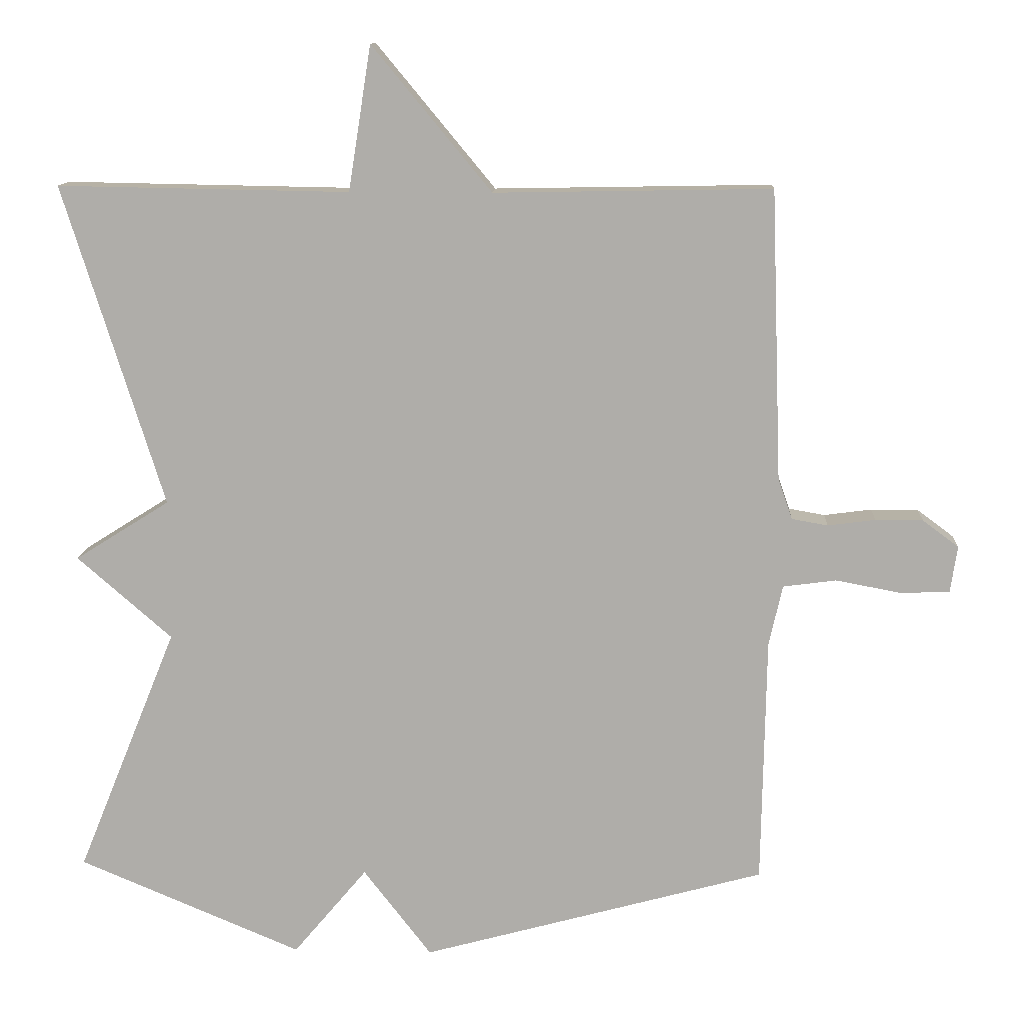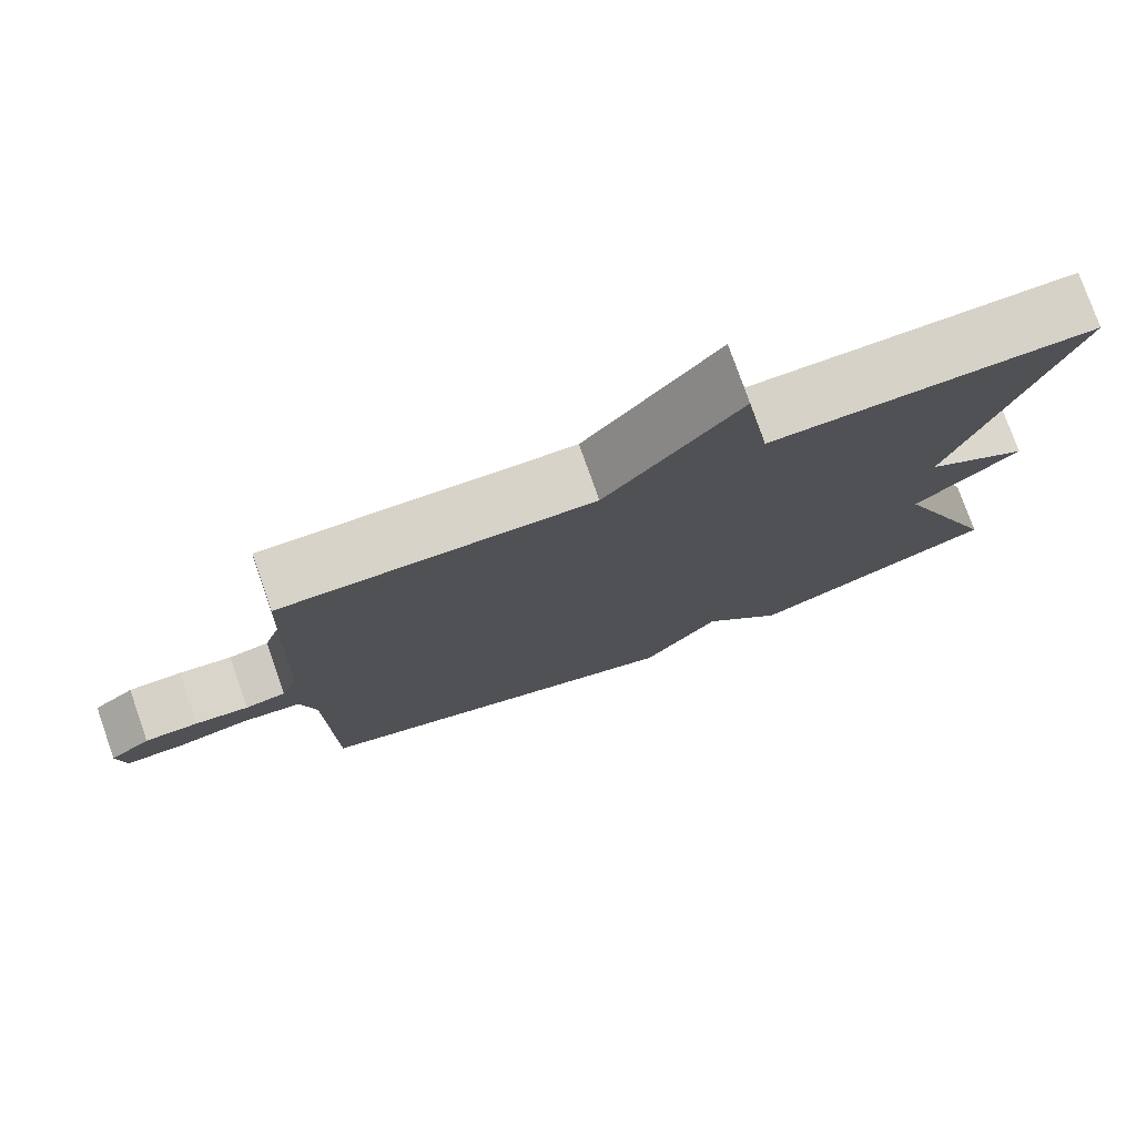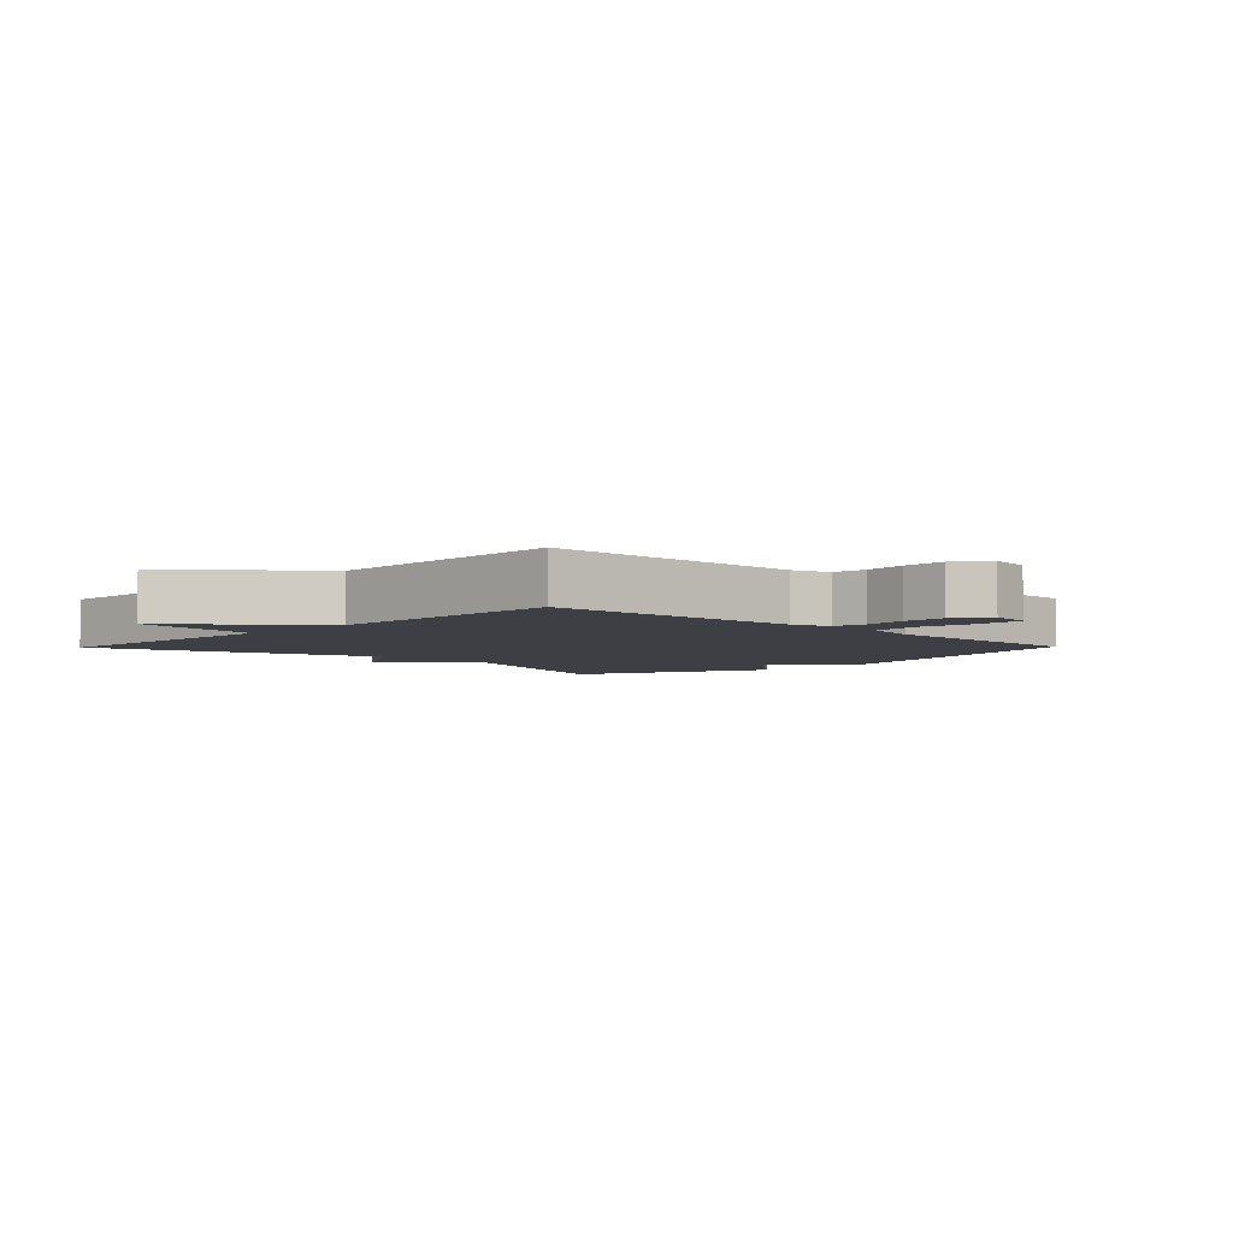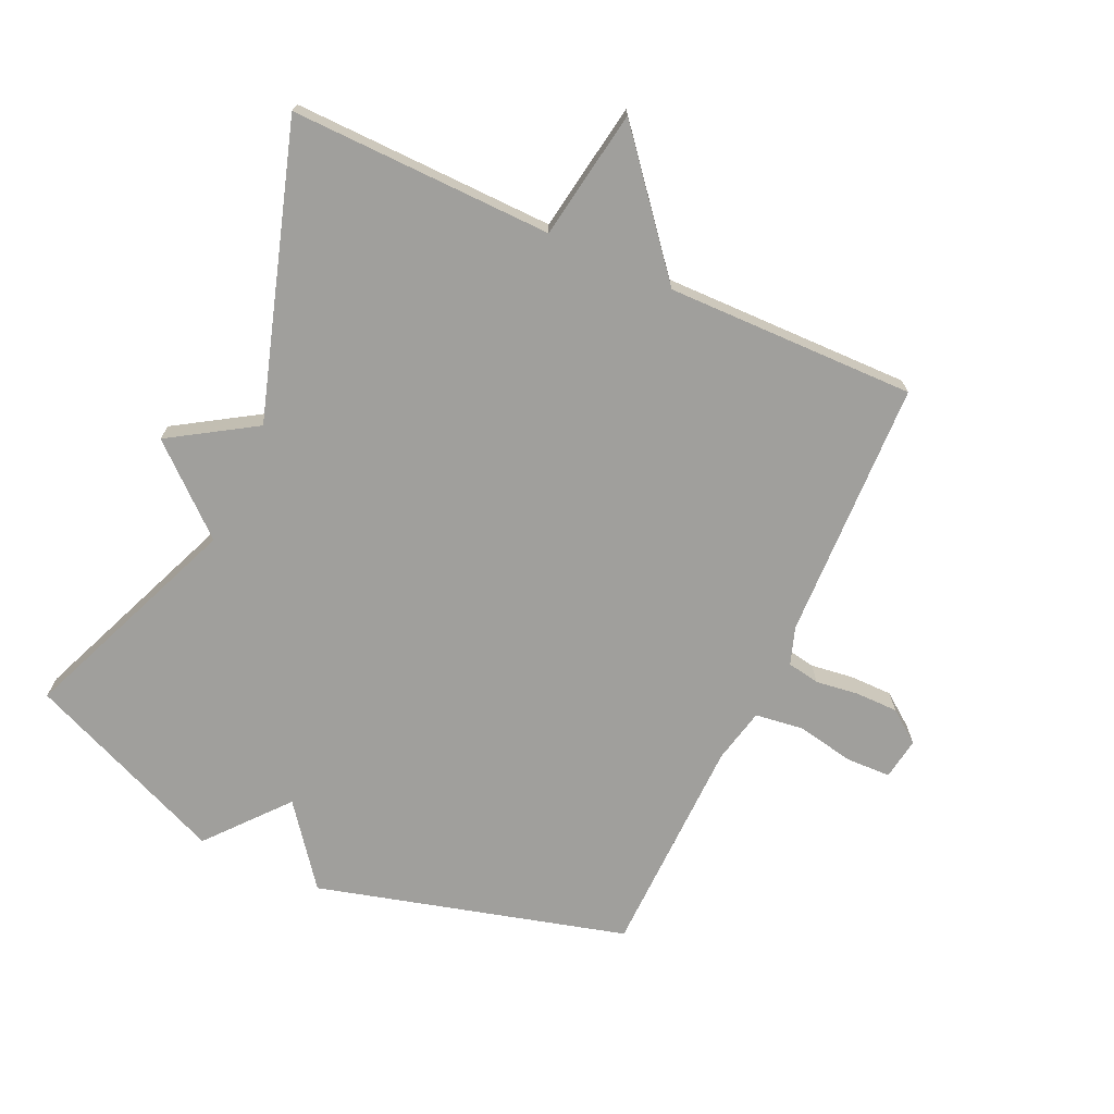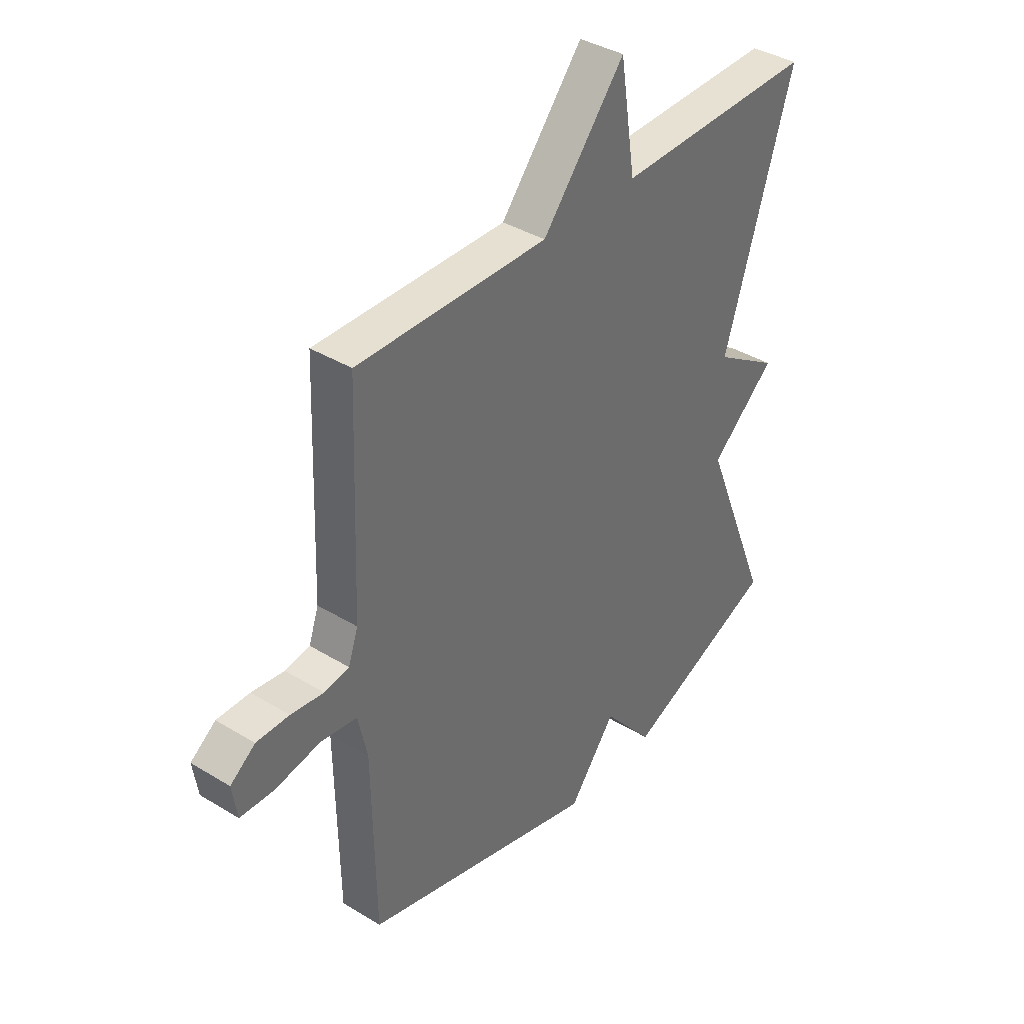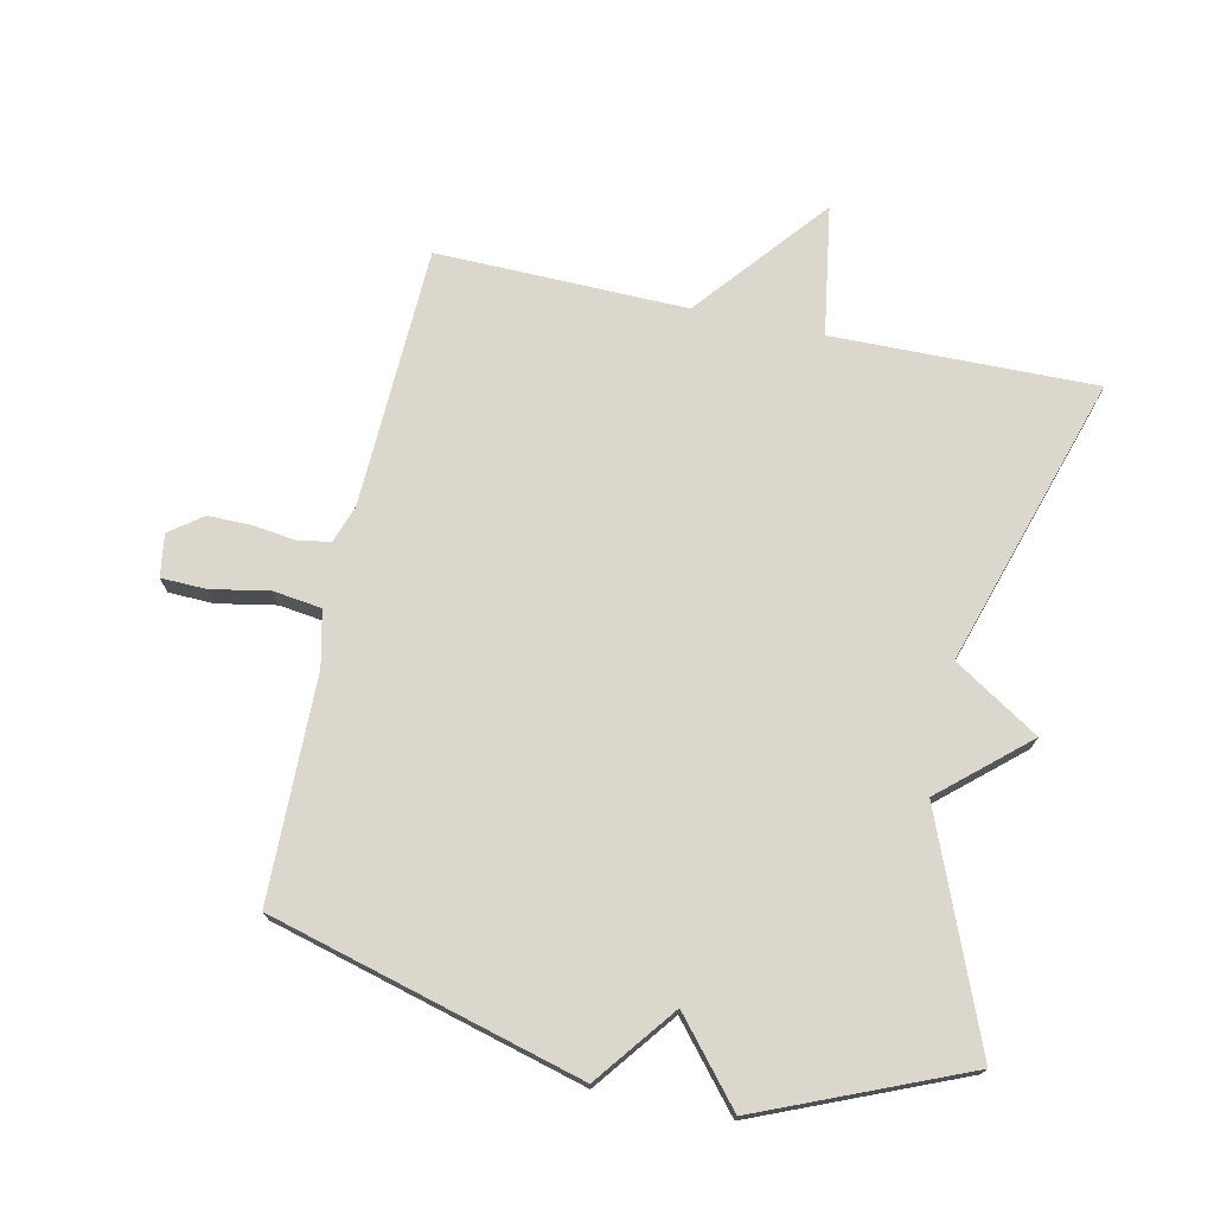
<metadata>
{"format":"obj","ext":"obj","renderer":"f3d","projection":"perspective","resolution":1024,"background":"white","views":[{"elev":12.2,"azim":3.0,"up":"+Z"},{"elev":77.4,"azim":160.6,"up":"+Z"},{"elev":-4.5,"azim":45.7,"up":"+Y"},{"elev":-71.2,"azim":-24.7,"up":"+Y"},{"elev":38.2,"azim":127.8,"up":"+Z"},{"elev":73.2,"azim":-167.8,"up":"+Y"}]}
</metadata>
<code>
v -0.5 0.07 -0.5
v -0.359 0.07 -0.152
v -0.492 0.07 -0.036
v -0.359 0.07 0.048
v -0.5 0.07 0.5
v -0.09 0.07 0.493
v -0.058 0.07 0.696
v 0.11 0.07 0.493
v 0.5 0.07 0.5
v 0.515 0.07 0.092
v 0.535 0.07 0.034
v 0.586 0.07 0.025
v 0.653 0.07 0.034
v 0.72 0.07 0.034
v 0.771 0.07 -0.004
v 0.761 0.07 -0.07
v 0.691 0.07 -0.072
v 0.6 0.07 -0.055
v 0.525 0.07 -0.065
v 0.506 0.07 -0.151
v 0.5 0.07 -0.5
v 0.015 0.07 -0.632
v -0.081 0.07 -0.508
v -0.185 0.07 -0.632
v -0.5 0 -0.5
v -0.359 0 -0.152
v -0.492 0 -0.036
v -0.359 0 0.048
v -0.5 0 0.5
v -0.09 0 0.493
v -0.058 0 0.696
v 0.11 0 0.493
v 0.5 0 0.5
v 0.515 0 0.092
v 0.535 0 0.034
v 0.586 0 0.025
v 0.653 0 0.034
v 0.72 0 0.034
v 0.771 0 -0.004
v 0.761 0 -0.07
v 0.691 0 -0.072
v 0.6 0 -0.055
v 0.525 0 -0.065
v 0.506 0 -0.151
v 0.5 0 -0.5
v 0.015 0 -0.632
v -0.081 0 -0.508
v -0.185 0 -0.632
f 23 24 1 2
f 20 21 22 23
f 19 20 23 2
f 2 3 4
f 19 2 4
f 18 19 4
f 16 17 18
f 15 16 18
f 14 15 18
f 13 14 18
f 12 13 18
f 11 12 18 4
f 4 5 6
f 11 4 6
f 10 11 6
f 8 9 10
f 8 10 6
f 6 7 8
f 26 25 48 47
f 47 46 45 44
f 26 47 44 43
f 28 27 26
f 28 26 43
f 28 43 42
f 42 41 40
f 42 40 39
f 42 39 38
f 42 38 37
f 42 37 36
f 28 42 36 35
f 30 29 28
f 30 28 35
f 30 35 34
f 34 33 32
f 30 34 32
f 32 31 30
f 1 25 26 2
f 2 26 27 3
f 3 27 28 4
f 4 28 29 5
f 5 29 30 6
f 6 30 31 7
f 7 31 32 8
f 8 32 33 9
f 9 33 34 10
f 10 34 35 11
f 11 35 36 12
f 12 36 37 13
f 13 37 38 14
f 14 38 39 15
f 15 39 40 16
f 16 40 41 17
f 17 41 42 18
f 18 42 43 19
f 19 43 44 20
f 20 44 45 21
f 21 45 46 22
f 22 46 47 23
f 23 47 48 24
f 24 48 25 1

</code>
